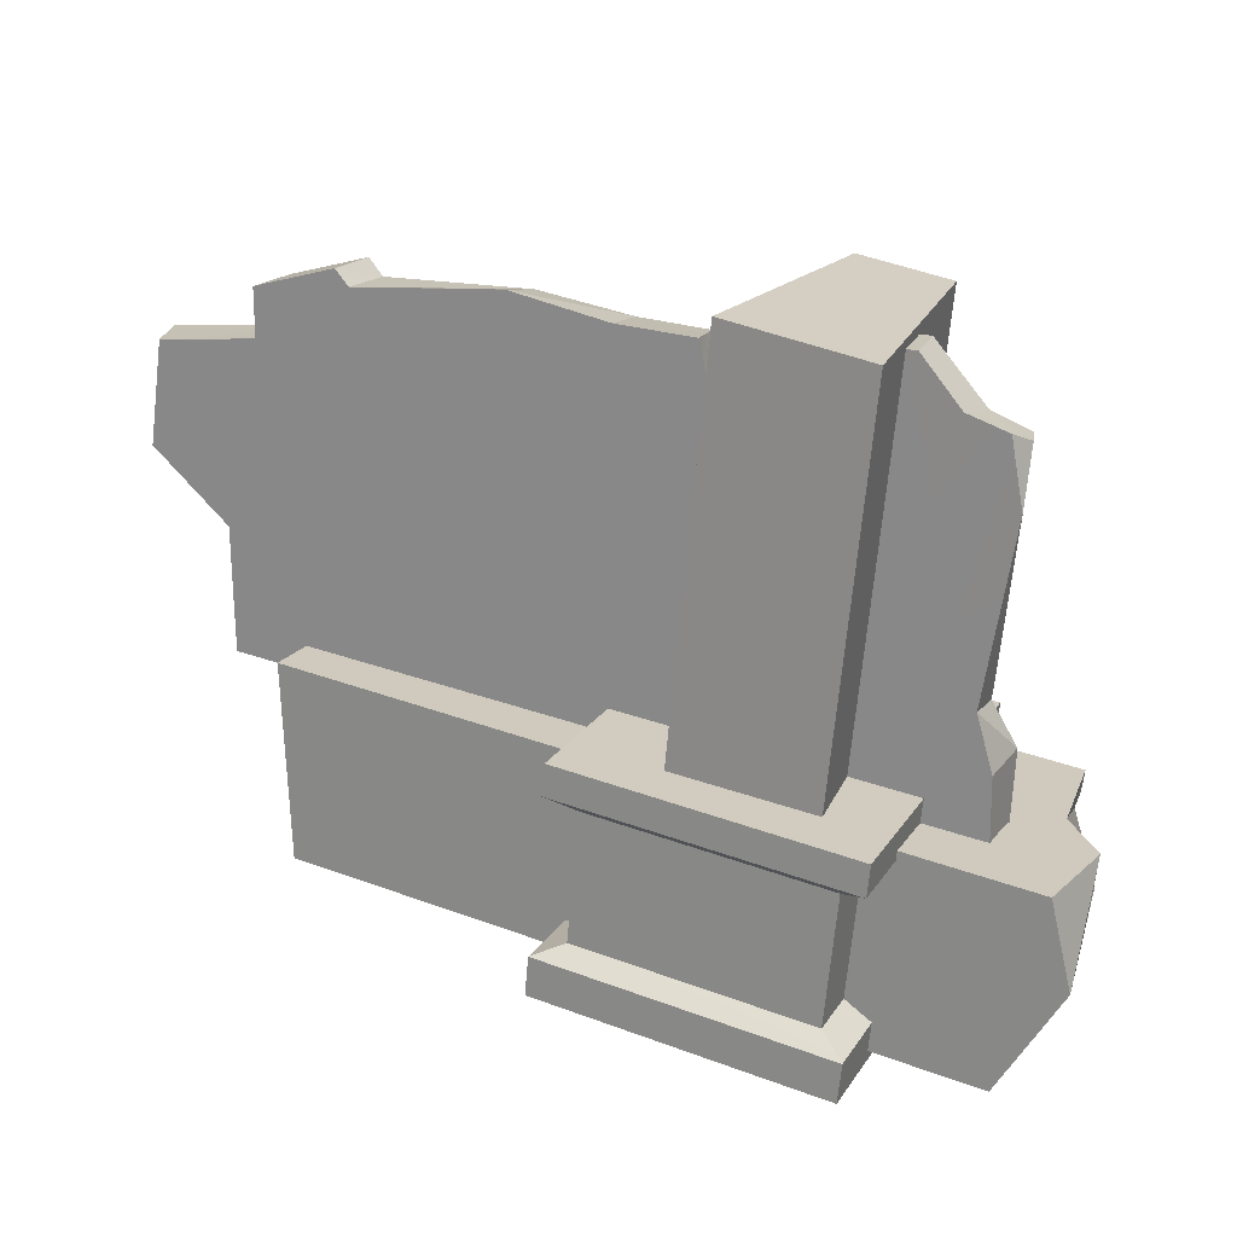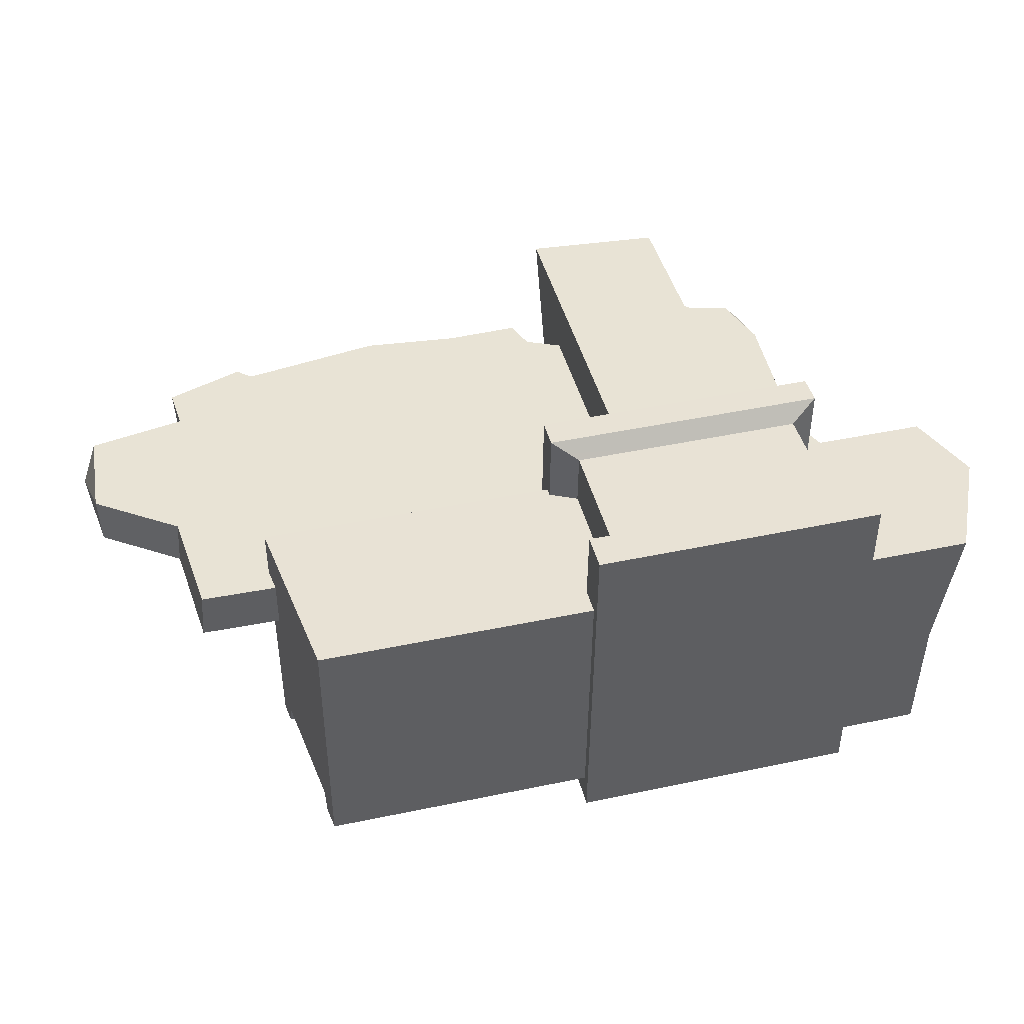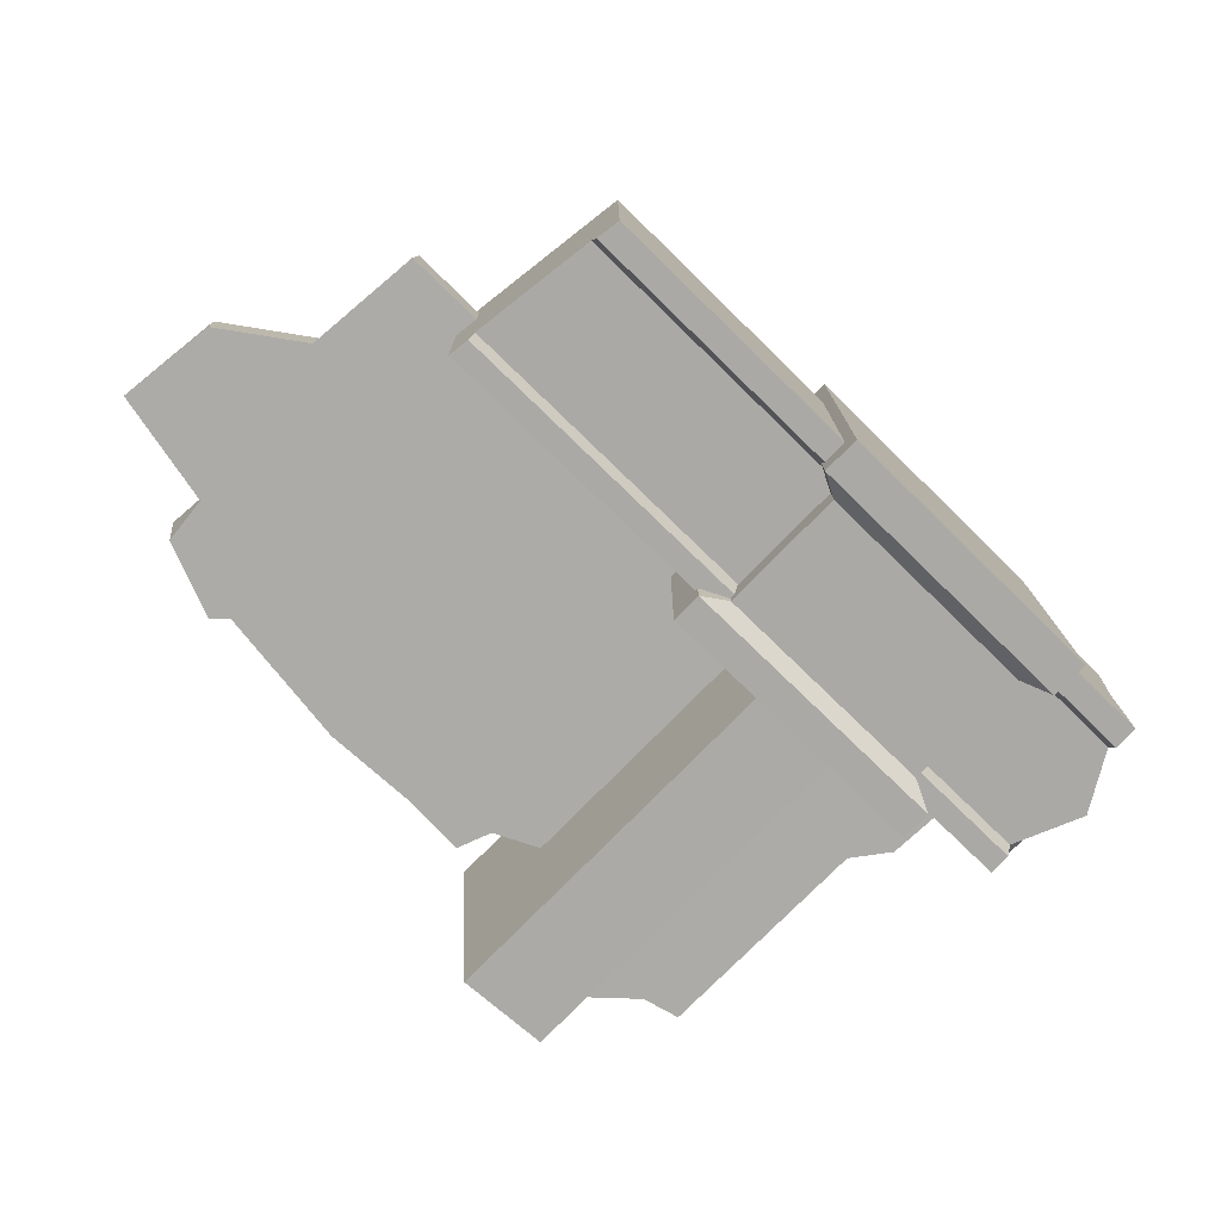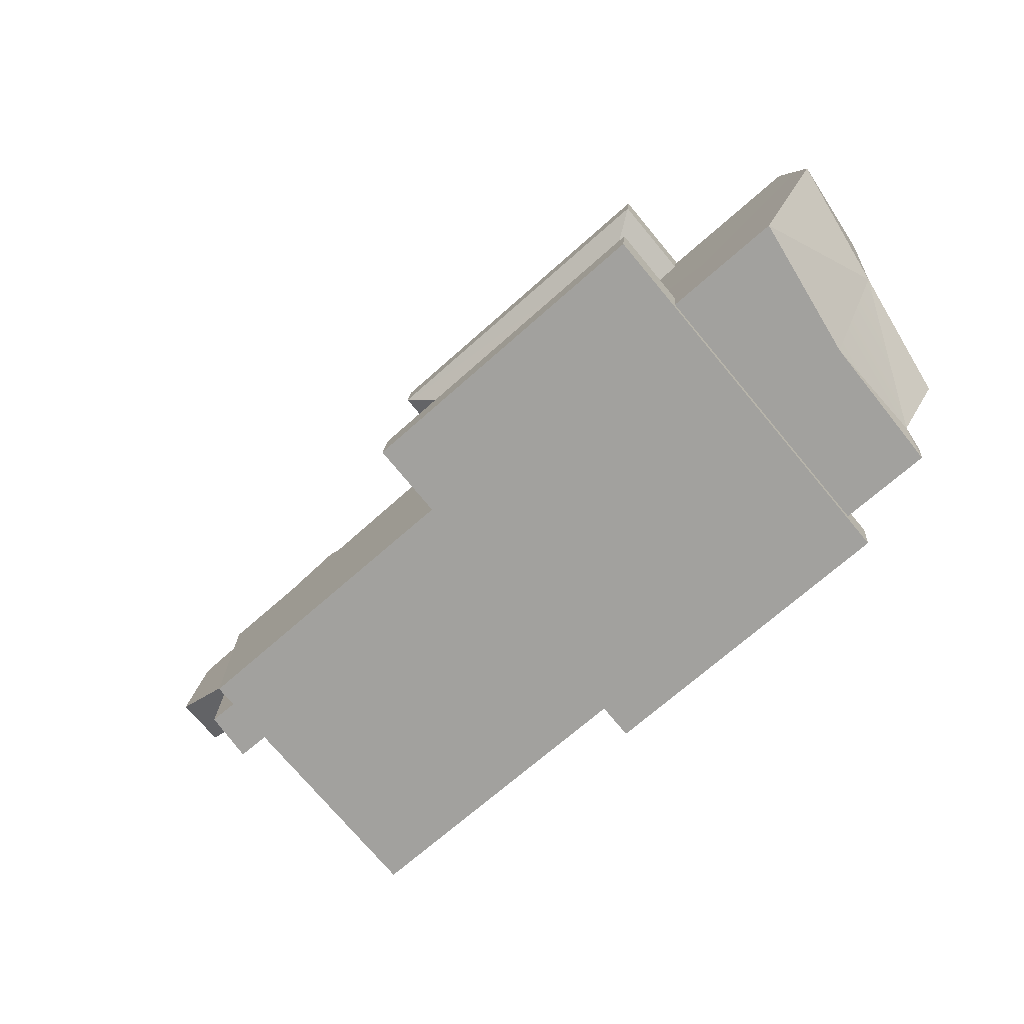
<metadata>
{"format":"obj","ext":"obj","renderer":"f3d","projection":"perspective","resolution":1024,"background":"white","views":[{"elev":21.2,"azim":25.1,"up":"+Y"},{"elev":41.2,"azim":-18.8,"up":"+Z"},{"elev":-76.4,"azim":-49.8,"up":"+Z"},{"elev":-76.3,"azim":40.4,"up":"+Y"}]}
</metadata>
<code>
g Stage_Dominating_Theater_Boss_P2_Fragment14
v 0.706 -0.4057 0.4248
v 0.6642 -0.7358 -0.4031
v 0.674 -0.7378 0.4245
v 0.6962 -0.4037 -0.4028
v 0.07961 -0.3442 -0.4176
v 0.05744 -0.6784 0.4097
v 0.0476 -0.6764 -0.418
v 0.08946 -0.3462 0.4101
v 0.6962 -0.4037 -0.4028
v 0.0476 -0.6764 -0.418
v 0.6642 -0.7358 -0.4031
v 0.07961 -0.3442 -0.4176
v 0.7887 -0.2966 0.4757
v 0.7703 -0.3748 -0.4497
v 0.781 -0.3769 0.4757
v 0.7781 -0.2944 -0.4496
v 0.7217 -0.8793 -0.4503
v 0.7421 -0.7806 0.4752
v 0.7314 -0.7785 -0.4502
v 0.7324 -0.8813 0.4751
v 0.0193 -0.2213 -0.4682
v 0.02218 -0.3038 0.4571
v 0.0115 -0.3017 -0.4683
v 0.02991 -0.2234 0.4571
v -0.02643 -0.8082 0.4565
v -0.02734 -0.7053 -0.4688
v -0.01674 -0.7074 0.4566
v -0.03713 -0.8062 -0.4688
v 0.7781 -0.2944 -0.4496
v 0.0115 -0.3017 -0.4683
v 0.7703 -0.3748 -0.4497
v 0.0193 -0.2213 -0.4682
v -0.03713 -0.8062 -0.4688
v 0.7314 -0.7785 -0.4502
v -0.02734 -0.7053 -0.4688
v 0.7217 -0.8793 -0.4503
v 0.7887 -0.2966 0.4757
v 0.0193 -0.2213 -0.4682
v 0.7781 -0.2944 -0.4496
v 0.02991 -0.2234 0.4571
v 0.6962 -0.4037 -0.4028
v 0.781 -0.3769 0.4757
v 0.7703 -0.3748 -0.4497
v 0.706 -0.4057 0.4248
v 0.08946 -0.3462 0.4101
v 0.0115 -0.3017 -0.4683
v 0.02218 -0.3038 0.4571
v 0.07961 -0.3442 -0.4176
v 0.07961 -0.3442 -0.4176
v 0.7703 -0.3748 -0.4497
v 0.0115 -0.3017 -0.4683
v 0.6962 -0.4037 -0.4028
v 0.674 -0.7378 0.4245
v 0.7314 -0.7785 -0.4502
v 0.7421 -0.7806 0.4752
v 0.6642 -0.7358 -0.4031
v 0.6642 -0.7358 -0.4031
v -0.02734 -0.7053 -0.4688
v 0.7314 -0.7785 -0.4502
v 0.0476 -0.6764 -0.418
v 0.0476 -0.6764 -0.418
v -0.01674 -0.7074 0.4566
v -0.02734 -0.7053 -0.4688
v 0.05744 -0.6784 0.4097
v -0.03713 -0.8062 -0.4688
v 0.7324 -0.8813 0.4751
v 0.7217 -0.8793 -0.4503
v -0.02643 -0.8082 0.4565
v 0.08946 -0.3462 0.4101
v 0.674 -0.7378 0.4245
v 0.05744 -0.6784 0.4097
v 0.706 -0.4057 0.4248
v 0.02991 -0.2234 0.4571
v 0.781 -0.3769 0.4757
v 0.02218 -0.3038 0.4571
v 0.7887 -0.2966 0.4757
v 0.7324 -0.8813 0.4751
v -0.01674 -0.7074 0.4566
v 0.7421 -0.7806 0.4752
v -0.02643 -0.8082 0.4565
v 0.706 -0.4057 0.4248
v 0.02218 -0.3038 0.4571
v 0.781 -0.3769 0.4757
v 0.08946 -0.3462 0.4101
v 0.05744 -0.6784 0.4097
v 0.7421 -0.7806 0.4752
v -0.01674 -0.7074 0.4566
v 0.674 -0.7378 0.4245
v 0.6545 -0.7646 -0.3192
v 1.007 -0.4627 -0.3121
v 0.6866 -0.4318 -0.3189
v 1.069 -0.6497 -0.3107
v 0.9641 -0.7945 -0.3128
v 1.012 -0.3906 -0.3699
v 0.6866 -0.4161 -0.3767
v 1.005 -0.4468 -0.37
v 0.6921 -0.3597 -0.3766
v 1.123 -0.3854 0.2925
v 1.046 -0.3873 -0.09131
v 1.156 -0.3949 0.03179
v 0.7069 -0.3454 0.2838
v 1.012 -0.3906 -0.3699
v 0.6921 -0.3597 -0.3766
v 0.6545 -0.7646 -0.3192
v 0.9555 -0.8093 -0.3707
v 0.9641 -0.7945 -0.3128
v 0.6515 -0.78 -0.3771
v 0.9555 -0.8093 -0.3707
v 0.6453 -0.8441 -0.3772
v 0.9471 -0.8732 -0.3708
v 0.6515 -0.78 -0.3771
v 1.005 -0.4468 -0.37
v 0.6866 -0.4318 -0.3189
v 1.007 -0.4627 -0.3121
v 0.6866 -0.4161 -0.3767
v 0.9581 -0.8746 -0.04334
v 0.9471 -0.8732 -0.3708
v 0.6453 -0.8441 -0.3772
v 0.6587 -0.8461 0.2832
v 1.014 -0.8803 0.2907
v 0.6587 -0.8461 0.2832
v 0.6866 -0.4318 -0.3189
v 0.7069 -0.3454 0.2838
v 0.6545 -0.7646 -0.3192
v 0.6866 -0.4161 -0.3767
v 0.6921 -0.3597 -0.3766
v 0.6453 -0.8441 -0.3772
v 0.6545 -0.7646 -0.3192
v 0.6453 -0.8441 -0.3772
v 0.6515 -0.78 -0.3771
v 0.6587 -0.8461 0.2832
v 1.177 -0.6013 0.2938
v 1.014 -0.8803 0.2907
v 1.123 -0.3854 0.2925
v 0.7069 -0.3454 0.2838
v 1.156 -0.3949 0.03179
v 1.177 -0.6013 0.2938
v 1.123 -0.3854 0.2925
v 1.046 -0.3873 -0.09131
v 1.012 -0.3906 -0.3699
v 1.007 -0.4627 -0.3121
v 0.9641 -0.7945 -0.3128
v 0.9555 -0.8093 -0.3707
v 0.9471 -0.8732 -0.3708
v 1.012 -0.3906 -0.3699
v 1.005 -0.4468 -0.37
v 1.007 -0.4627 -0.3121
v 1.156 -0.3949 0.03179
v 1.046 -0.3873 -0.09131
v 1.123 -0.6255 -0.008452
v 0.9641 -0.7945 -0.3128
v 0.9471 -0.8732 -0.3708
v 0.9581 -0.8746 -0.04334
v 1.046 -0.3873 -0.09131
v 1.007 -0.4627 -0.3121
v 1.069 -0.6497 -0.3107
v 1.069 -0.6497 -0.3107
v 0.9641 -0.7945 -0.3128
v 1.123 -0.6255 -0.008452
v 1.156 -0.3949 0.03179
v 1.123 -0.6255 -0.008452
v 1.177 -0.6013 0.2938
v 0.9581 -0.8746 -0.04334
v 1.014 -0.8803 0.2907
v 1.123 -0.6255 -0.008452
v 0.9641 -0.7945 -0.3128
v 1.123 -0.6255 -0.008452
v 1.014 -0.8803 0.2907
v 1.177 -0.6013 0.2938
v 1.046 -0.3873 -0.09131
v 1.069 -0.6497 -0.3107
v 1.123 -0.6255 -0.008452
v 0.1018 -0.3597 -0.3889
v -0.7713 -0.2187 -0.4072
v -0.7691 -0.2758 -0.4071
v 0.1072 -0.3034 -0.3888
v 0.1072 -0.3034 -0.3888
v -0.7756 -0.2025 0.2527
v -0.7713 -0.2187 -0.4072
v 0.1214 -0.2889 0.2715
v 0.06675 -0.7236 -0.3893
v -0.7525 -0.7093 -0.4064
v 0.06057 -0.7877 -0.3894
v -0.755 -0.6444 -0.4065
v 0.1018 -0.3597 -0.3889
v -0.7688 -0.2916 -0.3493
v 0.1011 -0.3754 -0.3311
v -0.7691 -0.2758 -0.4071
v 0.1214 -0.2889 0.2715
v 0.06901 -0.7082 -0.3315
v 0.07316 -0.7897 0.271
v 0.1011 -0.3754 -0.3311
v 0.1072 -0.3034 -0.3888
v 0.1018 -0.3597 -0.3889
v 0.06675 -0.7236 -0.3893
v 0.06057 -0.7877 -0.3894
v 0.1011 -0.3754 -0.3311
v -0.7559 -0.6287 -0.3487
v 0.06901 -0.7082 -0.3315
v -0.7688 -0.2916 -0.3493
v -0.755 -0.6444 -0.4065
v 0.06901 -0.7082 -0.3315
v -0.7559 -0.6287 -0.3487
v 0.06675 -0.7236 -0.3893
v 0.07316 -0.7897 0.271
v -0.7525 -0.7093 -0.4064
v -0.7561 -0.7097 0.2536
v 0.06057 -0.7877 -0.3894
v 0.1214 -0.2889 0.2715
v -0.7561 -0.7097 0.2536
v -0.7756 -0.2025 0.2527
v 0.07316 -0.7897 0.271
v 0.2537 -0.3176 0.3369
v 0.5495 -0.3454 -0.3466
v 0.3075 -0.3221 -0.3488
v 0.5495 -0.3454 -0.3466
v 0.2537 -0.3176 0.3369
v 0.6224 -0.3532 0.3387
v 0.561 -0.4011 0.001711
v 0.9383 -0.4376 0.1292
v 0.9403 -0.4377 0.002907
v 0.5606 -0.4013 0.1281
v 0.5606 -0.4013 0.1281
v 0.9348 -0.2133 0.1293
v 0.9383 -0.4376 0.1292
v 0.8928 -0.07269 0.1293
v 0.9664 0.3803 0.1299
v 0.9344 0.5486 0.1299
v 0.8307 0.581 0.1297
v 0.7286 0.6988 0.1294
v 0.6666 0.6982 0.1292
v 0.9511 -0.1959 0.003125
v 0.9348 -0.2133 0.1293
v 0.8928 -0.07269 0.1293
v 0.9511 -0.1959 0.003125
v 0.9403 -0.4377 0.002907
v 0.9348 -0.2133 0.1293
v 0.8869 -0.0928 0.002973
v 0.9511 -0.1959 0.003125
v 0.8928 -0.07269 0.1293
v 0.8869 -0.0928 0.002973
v 0.8928 -0.07269 0.1293
v 0.9664 0.3803 0.1299
v 0.9403 -0.4377 0.002907
v 0.9383 -0.4376 0.1292
v 0.9348 -0.2133 0.1293
v 0.8465 0.5551 0.003376
v 0.6669 0.6979 0.002907
v 0.561 -0.4011 0.001711
v 0.7166 0.6984 0.003069
v 0.8869 -0.0928 0.002973
v 0.9511 -0.1959 0.003125
v 0.9403 -0.4377 0.002907
v 0.9438 0.5195 0.003642
v 0.9438 0.5195 0.003642
v 0.9664 0.3803 0.1299
v 0.9709 0.5297 0.09672
v 0.8869 -0.0928 0.002973
v 0.6666 0.6982 0.1292
v 0.561 -0.4011 0.001711
v 0.6669 0.6979 0.002907
v 0.5606 -0.4013 0.1281
v 0.2984 -0.3758 0.0009787
v 0.3836 0.5117 0.1282
v 0.3805 0.4759 0.001909
v 0.298 -0.3759 0.1273
v -0.8729 0.665 0.1251
v -0.6525 0.7293 0.1257
v -0.6169 0.6901 0.1258
v -0.8738 0.5413 0.125
v 0.298 -0.3759 0.1273
v -0.9772 0.06711 0.1243
v -1.143 0.5087 0.1243
v -0.2214 0.726 0.1269
v 0.03805 0.6792 0.1275
v 0.2612 0.5821 0.128
v 0.3836 0.5117 0.1282
v 0.2402 0.6697 0.128
v -0.975 -0.2533 0.1241
v -1.182 0.2432 0.124
v -0.6019 0.6878 -0.0004861
v -0.8492 0.6686 -0.00115
v -0.8738 0.5423 -0.001314
v -0.637 0.7298 -0.0005472
v 0.2984 -0.3758 0.0009787
v -0.2115 0.6993 0.0005417
v -0.9842 0.07008 -0.001995
v -0.9833 -0.2523 -0.002249
v -1.177 0.2357 -0.002359
v -1.187 0.5086 -0.002141
v 0.03647 0.6644 0.001169
v 0.245 0.5591 0.00164
v 0.3805 0.4759 0.001909
v 0.2183 0.6548 0.001628
v -0.975 -0.2533 0.1241
v 0.2984 -0.3758 0.0009787
v -0.9833 -0.2523 -0.002249
v 0.298 -0.3759 0.1273
v 0.6239 -0.3375 0.3387
v 0.3593 0.7788 0.338
v 0.7259 0.7203 0.3398
v 0.2552 -0.302 0.3369
v 0.6239 -0.3375 0.3387
v 0.6532 0.7308 -0.3455
v 0.551 -0.3297 -0.3466
v 0.7259 0.7203 0.3398
v 0.3091 -0.3064 -0.3488
v 0.3593 0.7788 0.338
v 0.2552 -0.302 0.3369
v 0.4127 0.7692 -0.3476
v 0.4127 0.7692 -0.3476
v 0.551 -0.3297 -0.3466
v 0.6532 0.7308 -0.3455
v 0.3091 -0.3064 -0.3488
v 0.3593 0.7788 0.338
v 0.4127 0.7692 -0.3476
v 0.6532 0.7308 -0.3455
v 0.7259 0.7203 0.3398
v -0.7713 -0.2187 -0.4072
v -0.7688 -0.2916 -0.3493
v -0.7691 -0.2758 -0.4071
v -0.7756 -0.2025 0.2527
v -0.7559 -0.6287 -0.3487
v -0.7561 -0.7097 0.2536
v -0.755 -0.6444 -0.4065
v -0.7525 -0.7093 -0.4064
v -0.8492 0.6686 -0.00115
v -0.637 0.7298 -0.0005472
v -0.6525 0.7293 0.1257
v -0.8729 0.665 0.1251
v -1.182 0.2432 0.124
v -1.177 0.2357 -0.002359
v -1.187 0.5086 -0.002141
v -0.637 0.7298 -0.0005472
v -0.6019 0.6878 -0.0004861
v -0.6525 0.7293 0.1257
v -0.6169 0.6901 0.1258
v -0.6019 0.6878 -0.0004861
v -0.2115 0.6993 0.0005417
v -0.6169 0.6901 0.1258
v -0.2115 0.6993 0.0005417
v 0.03647 0.6644 0.001169
v -0.2214 0.726 0.1269
v 0.2183 0.6548 0.001628
v 0.245 0.5591 0.00164
v 0.2612 0.5821 0.128
v 0.2402 0.6697 0.128
v 0.245 0.5591 0.00164
v 0.3805 0.4759 0.001909
v 0.3836 0.5117 0.1282
v 0.2612 0.5821 0.128
v 0.03647 0.6644 0.001169
v 0.2183 0.6548 0.001628
v 0.03805 0.6792 0.1275
v 0.2402 0.6697 0.128
v 0.03647 0.6644 0.001169
v 0.03805 0.6792 0.1275
v -0.2214 0.726 0.1269
v -0.2115 0.6993 0.0005417
v -0.2214 0.726 0.1269
v -0.6169 0.6901 0.1258
v -0.8738 0.5413 0.125
v -0.8738 0.5423 -0.001314
v -0.8729 0.665 0.1251
v -1.143 0.5087 0.1243
v -1.187 0.5086 -0.002141
v -0.8738 0.5423 -0.001314
v -0.8738 0.5413 0.125
v -0.8738 0.5423 -0.001314
v -0.8492 0.6686 -0.00115
v -0.8729 0.665 0.1251
v -1.182 0.2432 0.124
v -0.9772 0.06711 0.1243
v -1.177 0.2357 -0.002359
v -0.9842 0.07008 -0.001995
v -0.9772 0.06711 0.1243
v -0.975 -0.2533 0.1241
v -0.9842 0.07008 -0.001995
v -0.9833 -0.2523 -0.002249
v -1.143 0.5087 0.1243
v -1.182 0.2432 0.124
v -1.187 0.5086 -0.002141
v 0.6666 0.6982 0.1292
v 0.7166 0.6984 0.003069
v 0.7286 0.6988 0.1294
v 0.6669 0.6979 0.002907
v 0.9709 0.5297 0.09672
v 0.9664 0.3803 0.1299
v 0.9344 0.5486 0.1299
v 0.8465 0.5551 0.003376
v 0.9344 0.5486 0.1299
v 0.8307 0.581 0.1297
v 0.9438 0.5195 0.003642
v 0.9709 0.5297 0.09672
v 0.8465 0.5551 0.003376
v 0.9344 0.5486 0.1299
v 0.7166 0.6984 0.003069
v 0.8465 0.5551 0.003376
v 0.7286 0.6988 0.1294
v 0.8307 0.581 0.1297
g Stage_Dominating_Theater_Boss_P2_Fragment14_0
f 3 2 1
f 4 1 2
f 7 6 5
f 8 5 6
f 11 10 9
f 12 9 10
f 15 14 13
f 16 13 14
f 19 18 17
f 20 17 18
f 23 22 21
f 24 21 22
f 27 26 25
f 28 25 26
f 31 30 29
f 32 29 30
f 35 34 33
f 36 33 34
f 39 38 37
f 40 37 38
f 43 42 41
f 44 41 42
f 47 46 45
f 48 45 46
f 51 50 49
f 52 49 50
f 55 54 53
f 56 53 54
f 59 58 57
f 60 57 58
f 63 62 61
f 64 61 62
f 67 66 65
f 68 65 66
f 71 70 69
f 72 69 70
f 75 74 73
f 76 73 74
f 79 78 77
f 80 77 78
f 83 82 81
f 84 81 82
f 87 86 85
f 88 85 86
f 91 90 89
f 92 89 90
f 92 93 89
f 96 95 94
f 97 94 95
f 100 99 98
f 101 98 99
f 99 102 101
f 103 101 102
f 106 105 104
f 107 104 105
f 110 109 108
f 111 108 109
f 114 113 112
f 115 112 113
f 118 117 116
f 118 116 119
f 116 120 119
f 123 122 121
f 124 121 122
f 122 123 125
f 126 125 123
f 121 124 127
f 130 129 128
f 133 132 131
f 132 134 131
f 135 131 134
f 138 137 136
f 141 140 139
f 144 143 142
f 147 146 145
f 150 149 148
f 153 152 151
f 156 155 154
f 159 158 157
f 162 161 160
f 165 164 163
f 167 163 166
f 167 169 168
f 172 171 170
f 175 174 173
f 176 173 174
f 179 178 177
f 180 177 178
f 183 182 181
f 184 181 182
f 187 186 185
f 188 185 186
f 191 190 189
f 192 189 190
f 189 192 193
f 194 193 192
f 190 191 195
f 196 195 191
f 199 198 197
f 200 197 198
f 203 202 201
f 204 201 202
f 207 206 205
f 208 205 206
f 211 210 209
f 212 209 210
f 215 214 213
f 218 217 216
f 221 220 219
f 222 219 220
f 225 224 223
f 226 223 224
f 226 227 223
f 227 228 223
f 229 223 228
f 229 230 223
f 231 223 230
f 234 233 232
f 237 236 235
f 240 239 238
f 243 242 241
f 246 245 244
f 249 248 247
f 250 247 248
f 249 247 251
f 251 252 249
f 253 249 252
f 254 251 247
f 257 256 255
f 258 255 256
f 261 260 259
f 262 259 260
f 265 264 263
f 266 263 264
f 269 268 267
f 269 267 270
f 269 270 271
f 270 272 271
f 270 273 272
f 274 269 271
f 275 274 271
f 276 275 271
f 277 276 271
f 276 278 275
f 272 279 271
f 273 280 272
f 283 282 281
f 284 281 282
f 283 281 285
f 281 286 285
f 287 283 285
f 288 287 285
f 287 289 283
f 289 290 283
f 286 291 285
f 291 292 285
f 292 293 285
f 291 294 292
f 297 296 295
f 298 295 296
f 301 300 299
f 302 299 300
f 305 304 303
f 306 303 304
f 309 308 307
f 310 307 308
f 313 312 311
f 314 311 312
f 317 316 315
f 318 317 315
f 321 320 319
f 322 319 320
f 320 323 322
f 324 322 323
f 323 325 324
f 326 324 325
f 329 328 327
f 330 329 327
f 333 332 331
f 336 335 334
f 336 337 335
f 340 339 338
f 343 342 341
f 346 345 344
f 347 346 344
f 350 349 348
f 351 350 348
f 354 353 352
f 354 355 353
f 358 357 356
f 361 360 359
f 364 363 362
f 367 366 365
f 367 365 368
f 371 370 369
f 374 373 372
f 374 375 373
f 378 377 376
f 378 379 377
f 382 381 380
f 385 384 383
f 384 386 383
f 389 388 387
f 392 391 390
f 391 394 393
f 396 393 395
f 399 398 397
f 399 400 398

</code>
